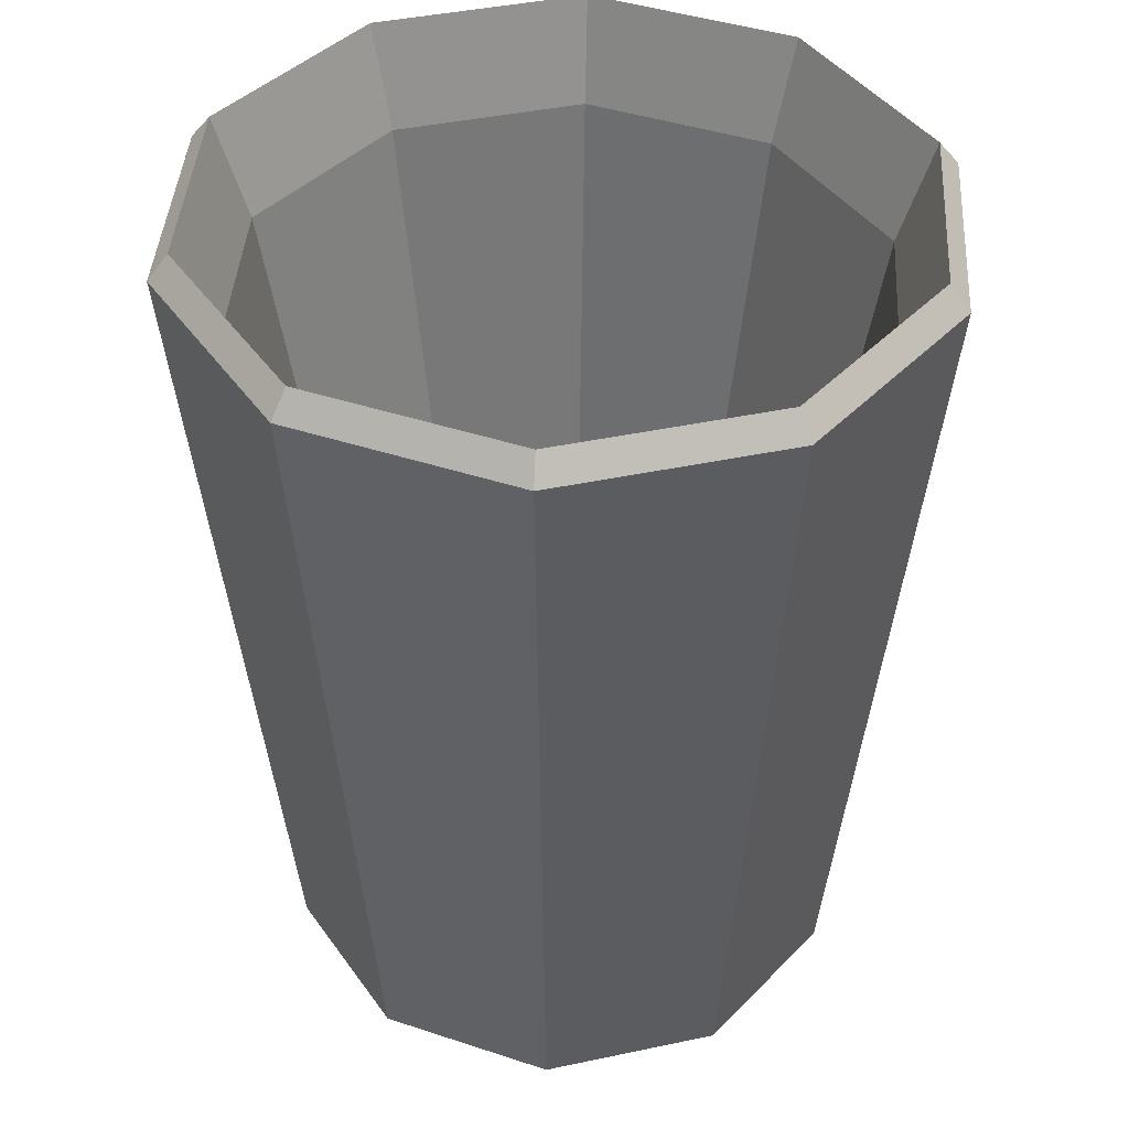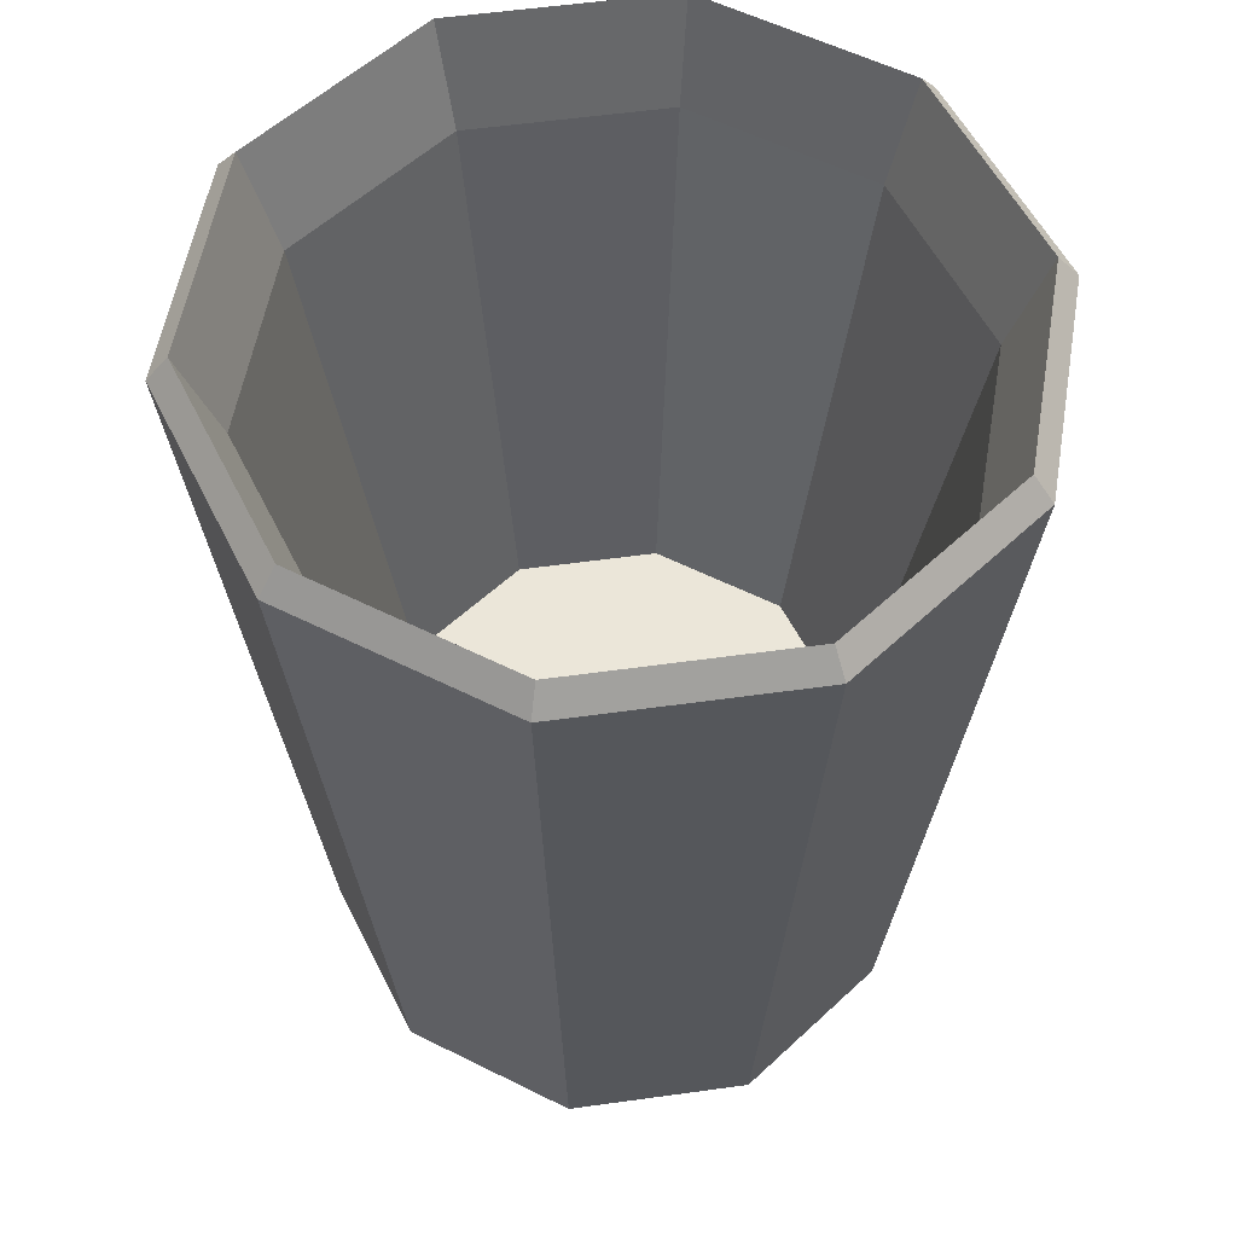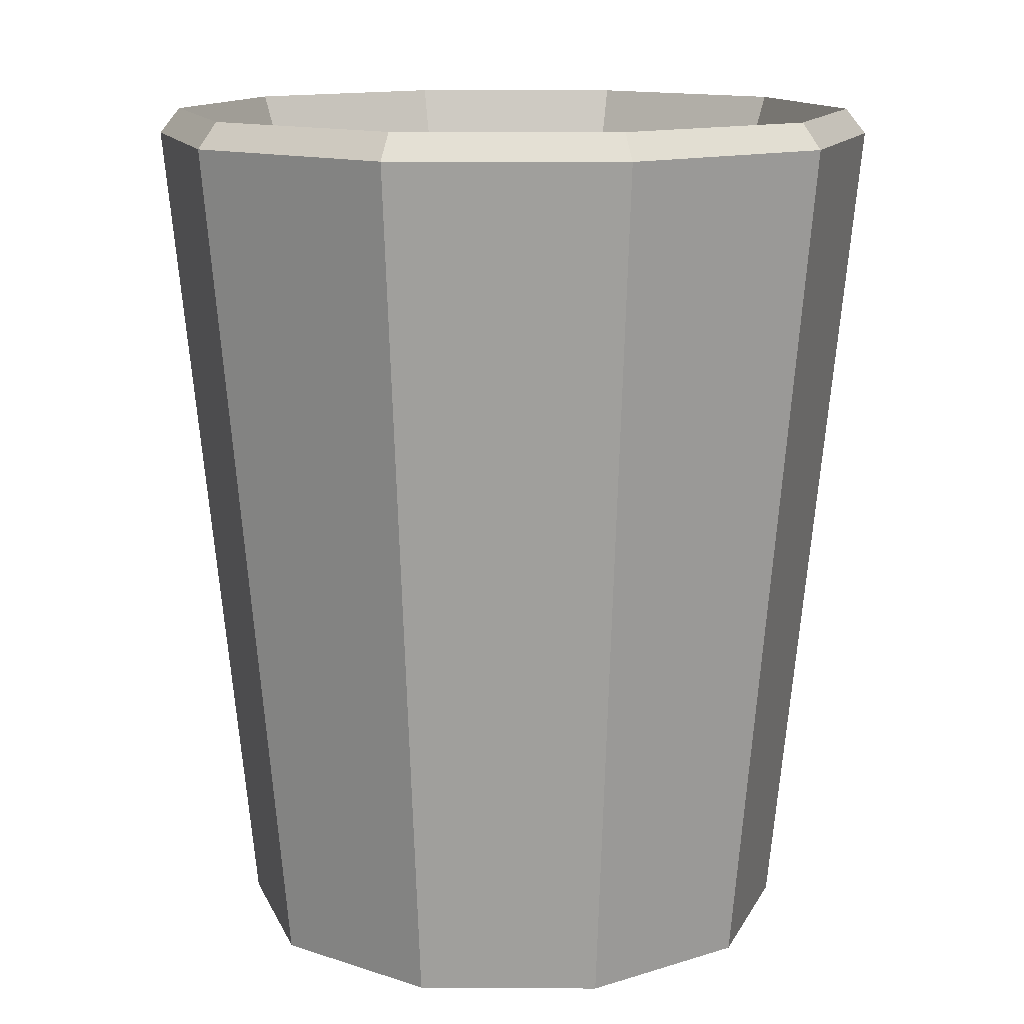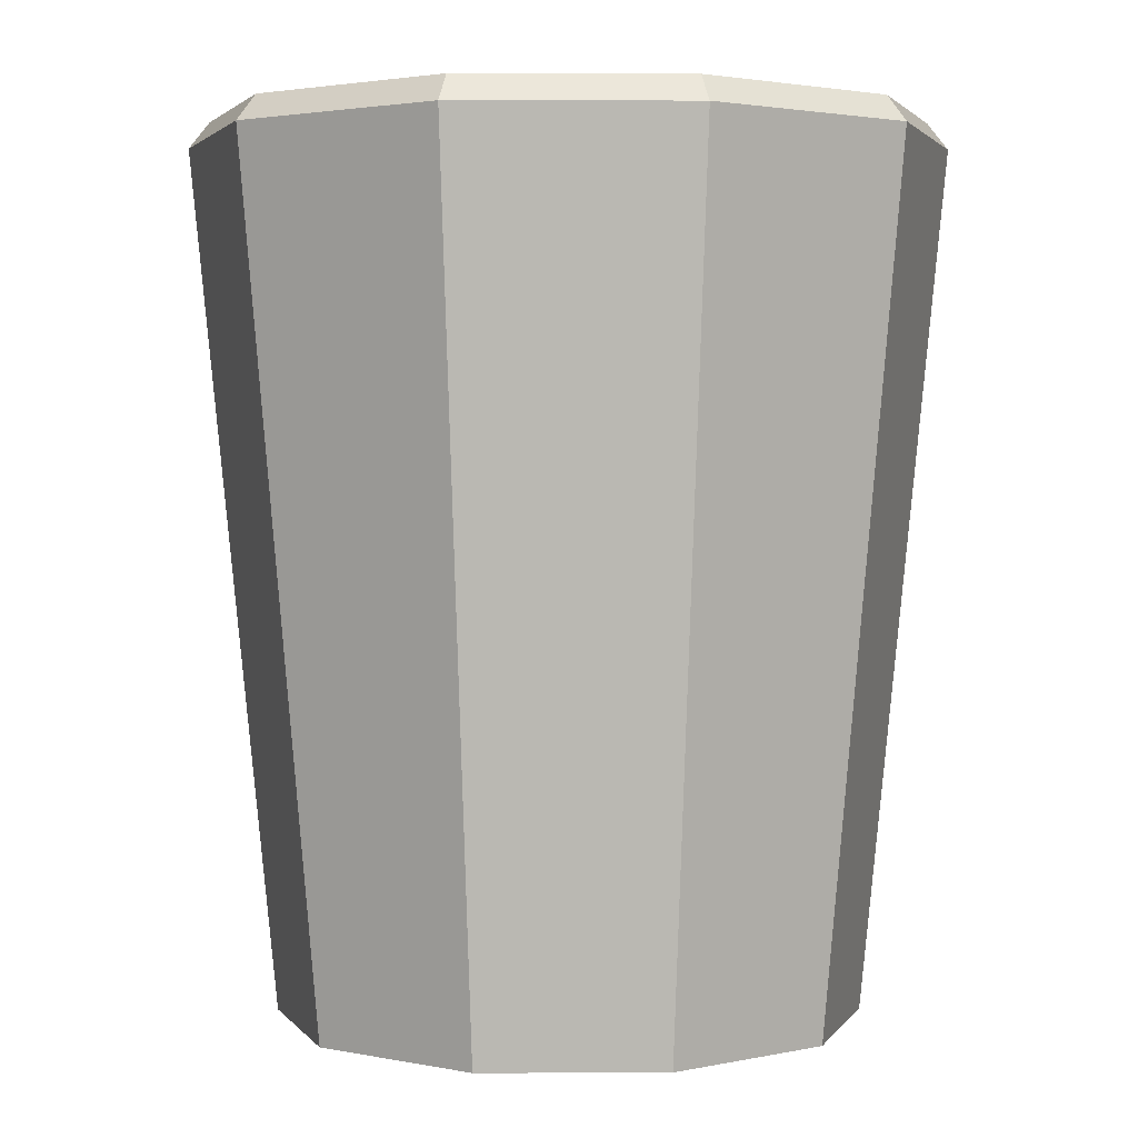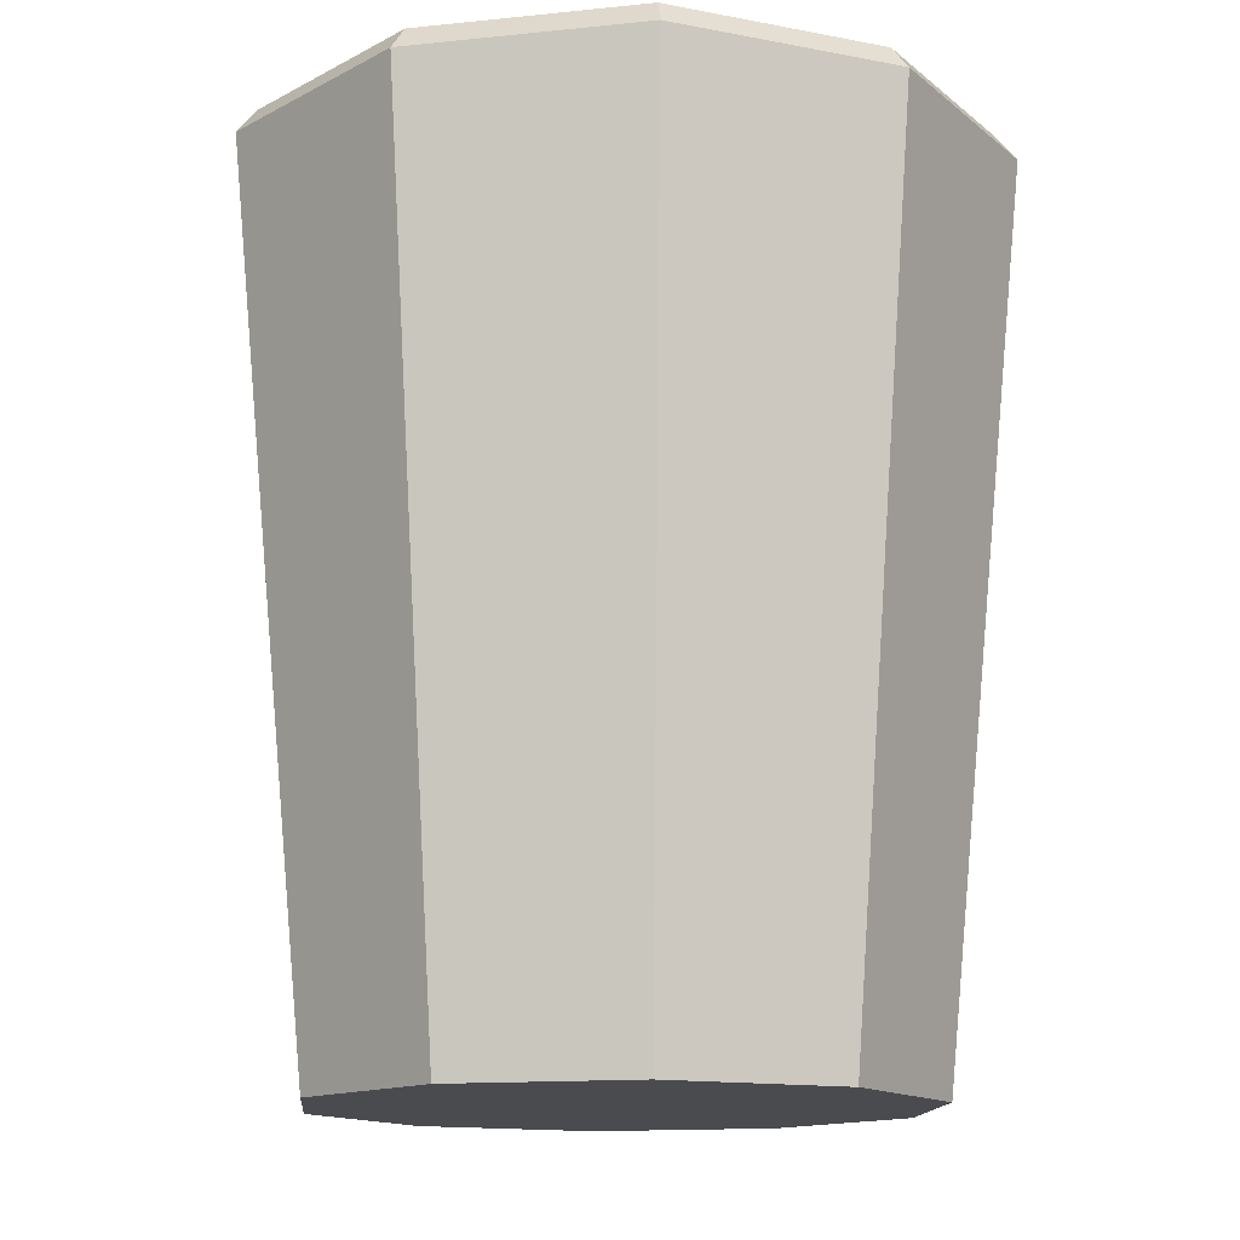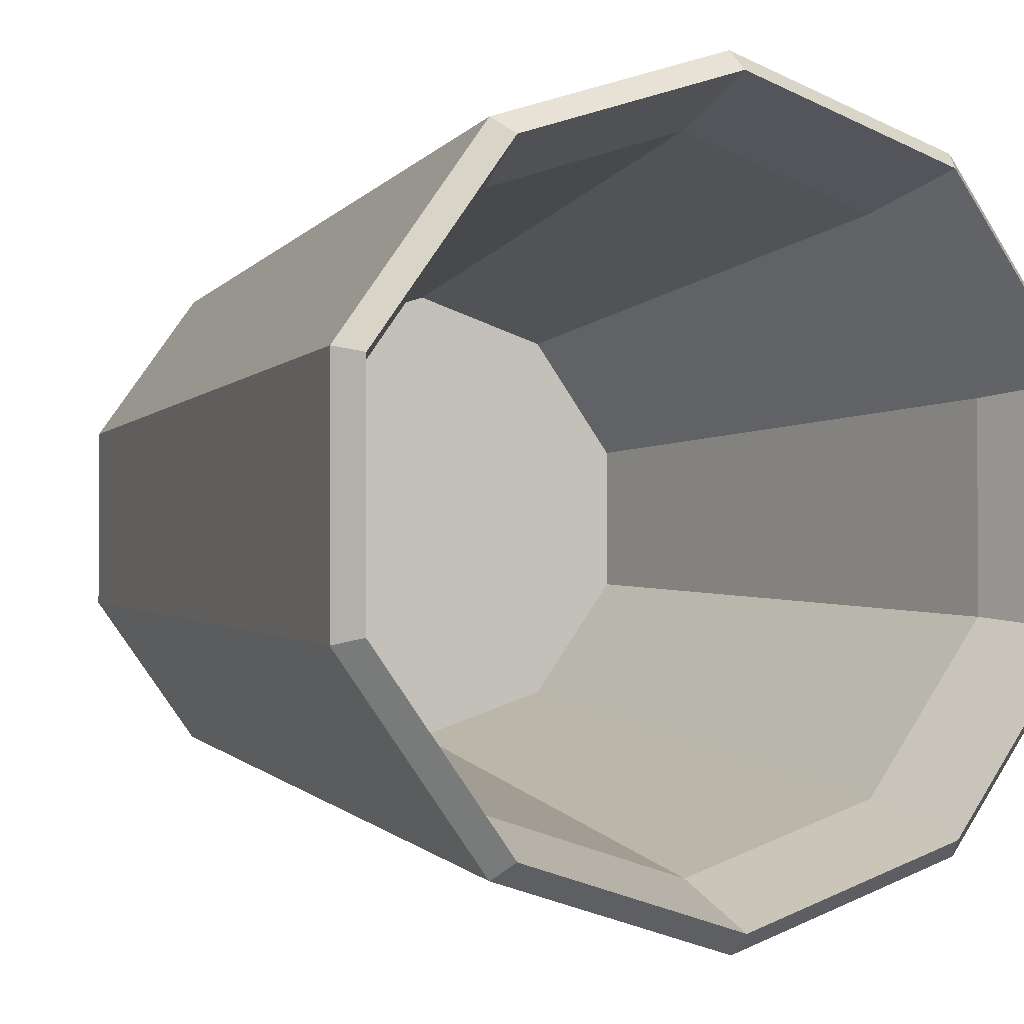
<metadata>
{"format":"obj","ext":"obj","renderer":"f3d","projection":"perspective","resolution":1024,"background":"white","views":[{"elev":42.0,"azim":-32.3,"up":"+Y"},{"elev":56.1,"azim":45.7,"up":"+Y"},{"elev":13.3,"azim":-125.2,"up":"+Y"},{"elev":2.4,"azim":-90.7,"up":"+Y"},{"elev":-14.0,"azim":102.9,"up":"+Y"},{"elev":-1.4,"azim":154.2,"up":"+Z"}]}
</metadata>
<code>
o Cylinder
v 0 -0.04088 -1
v -0 2.899 -1.289
v 0.5878 -0.04088 -0.809
v 0.7575 2.899 -1.043
v 0.9511 -0.04088 -0.309
v 1.226 2.899 -0.3983
v 0.9511 -0.04088 0.309
v 1.226 2.899 0.3983
v 0.5878 -0.04088 0.809
v 0.7575 2.899 1.043
v -0 -0.04088 1
v -0 2.899 1.289
v -0.5878 -0.04088 0.809
v -0.7575 2.899 1.043
v -0.9511 -0.04088 0.309
v -1.226 2.899 0.3983
v -0.9511 -0.04088 -0.309
v -1.226 2.899 -0.3983
v -0.5878 -0.04088 -0.809
v -0.7575 2.899 -1.043
v 0.7158 2.987 -0.9852
v -0 2.987 -1.218
v 1.158 2.987 -0.3763
v 1.158 2.987 0.3763
v 0.7158 2.987 0.9852
v -0 2.987 1.218
v -0.7158 2.987 0.9852
v -1.158 2.987 0.3763
v -1.158 2.987 -0.3763
v -0.7158 2.987 -0.9852
v 0.6453 2.631 -0.8882
v -0 2.631 -1.098
v 1.044 2.631 -0.3392
v 1.044 2.631 0.3392
v 0.6453 2.631 0.8882
v -0 2.631 1.098
v -0.6453 2.631 0.8882
v -1.044 2.631 0.3392
v -1.044 2.631 -0.3392
v -0.6453 2.631 -0.8882
v 0.4596 0.7366 -0.6326
v 0 0.7366 -0.7819
v 0.7436 0.7366 -0.2416
v 0.7436 0.7366 0.2416
v 0.4596 0.7366 0.6326
v -0 0.7366 0.7819
v -0.4596 0.7366 0.6326
v -0.7436 0.7366 0.2416
v -0.7436 0.7366 -0.2416
v -0.4596 0.7366 -0.6326
f 1 2 4 3
f 3 4 6 5
f 5 6 8 7
f 7 8 10 9
f 9 10 12 11
f 11 12 14 13
f 13 14 16 15
f 15 16 18 17
f 10 8 24 25
f 19 20 2 1
f 17 18 20 19
f 1 3 5 7 9 11 13 15 17 19
f 30 29 39 40
f 4 2 22 21
f 8 6 23 24
f 6 4 21 23
f 2 20 30 22
f 20 18 29 30
f 18 16 28 29
f 16 14 27 28
f 14 12 26 27
f 12 10 25 26
f 37 36 46 47
f 27 26 36 37
f 24 23 33 34
f 22 30 40 32
f 28 27 37 38
f 25 24 34 35
f 21 22 32 31
f 29 28 38 39
f 26 25 35 36
f 23 21 31 33
f 41 42 50 49 48 47 46 45 44 43
f 34 33 43 44
f 32 40 50 42
f 38 37 47 48
f 35 34 44 45
f 31 32 42 41
f 39 38 48 49
f 36 35 45 46
f 33 31 41 43
f 40 39 49 50

</code>
